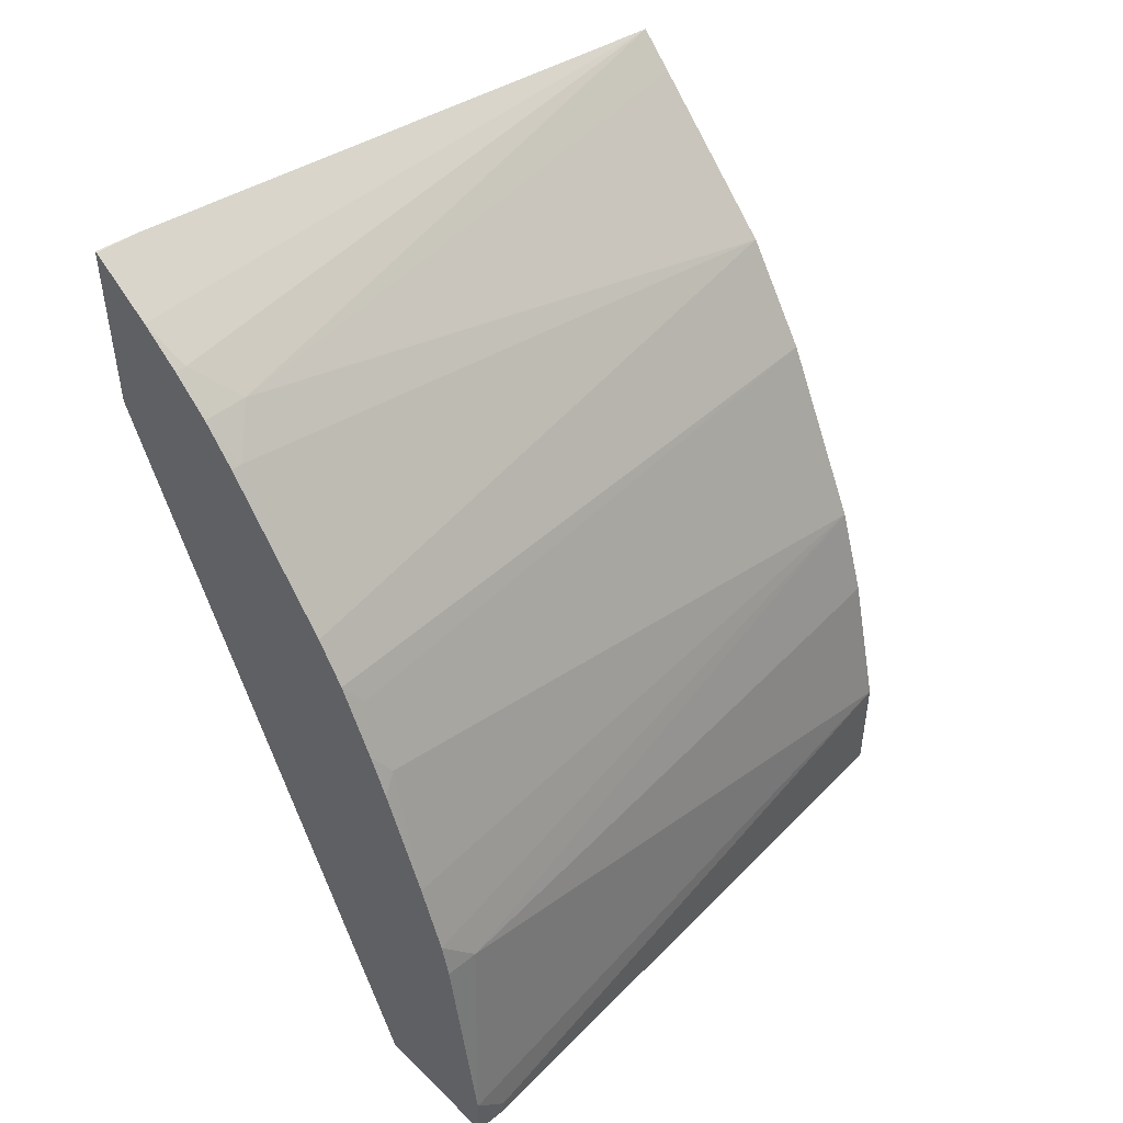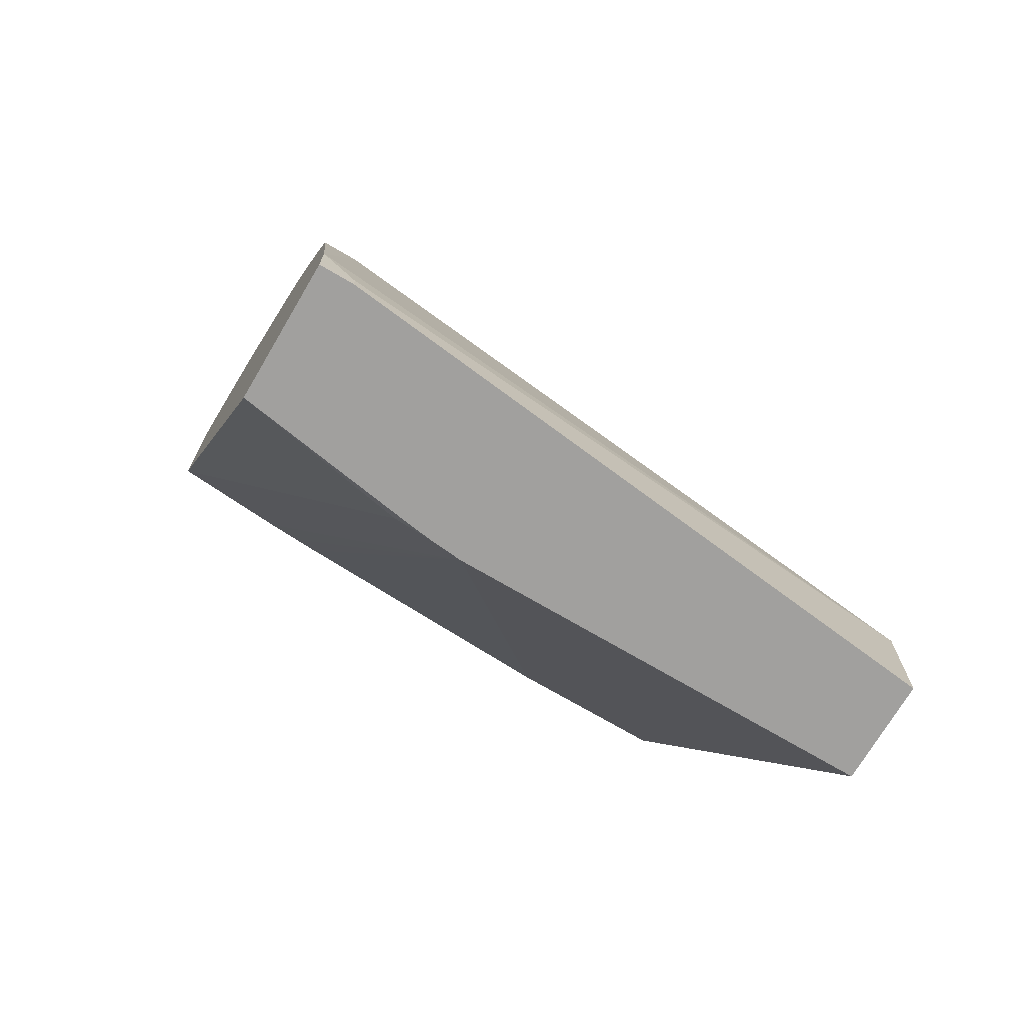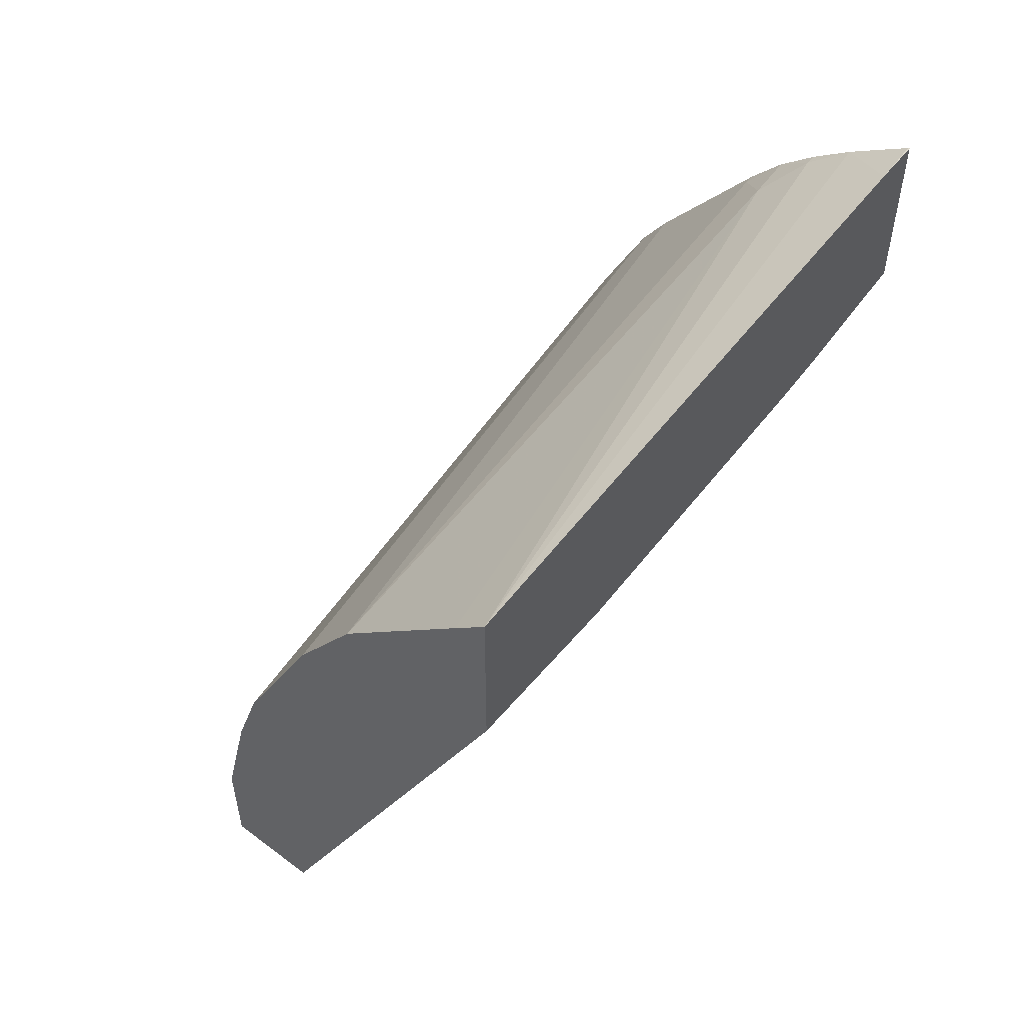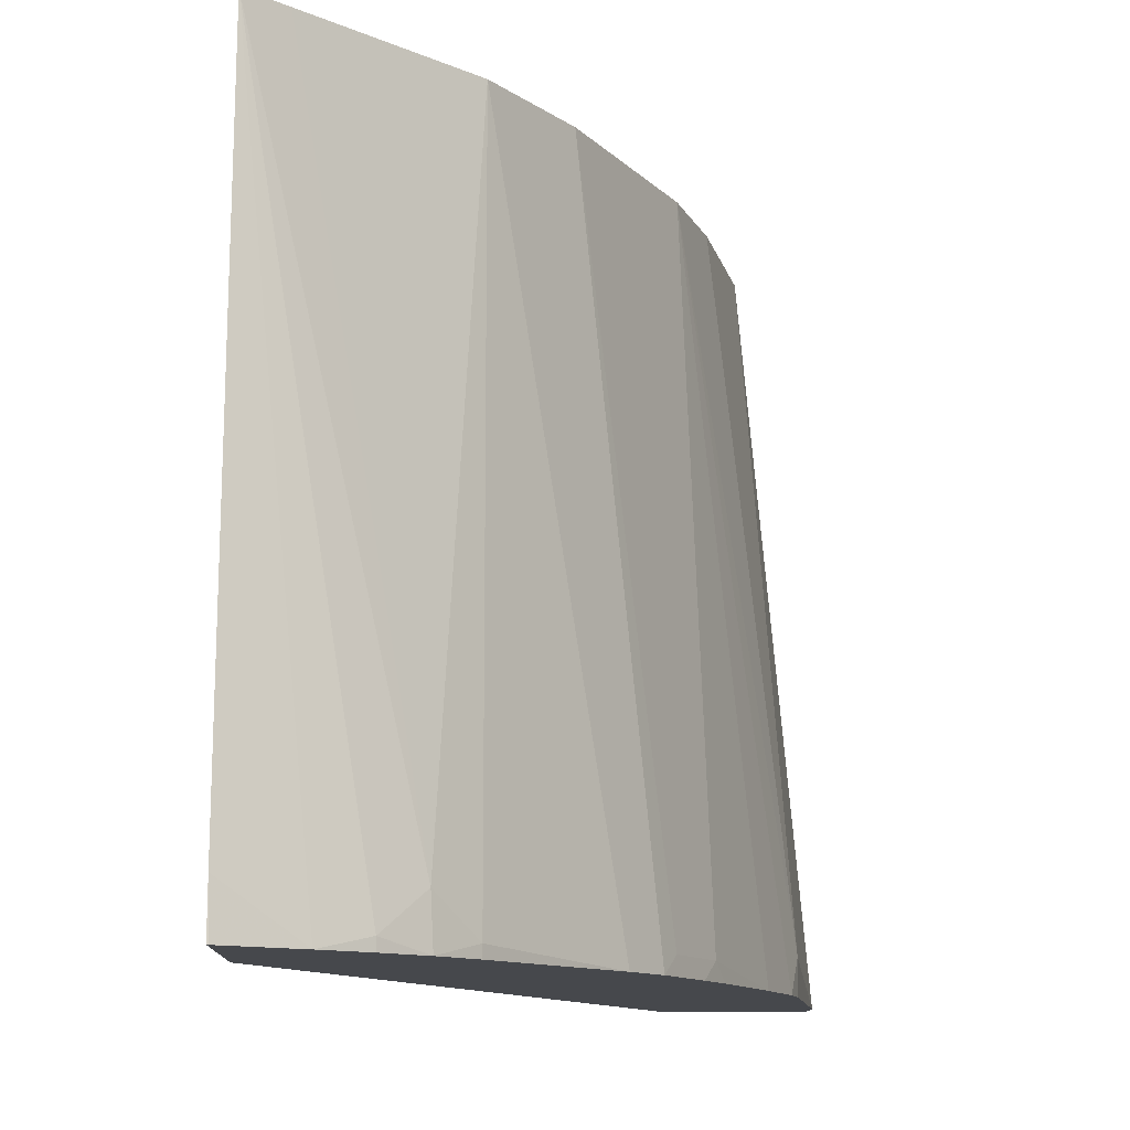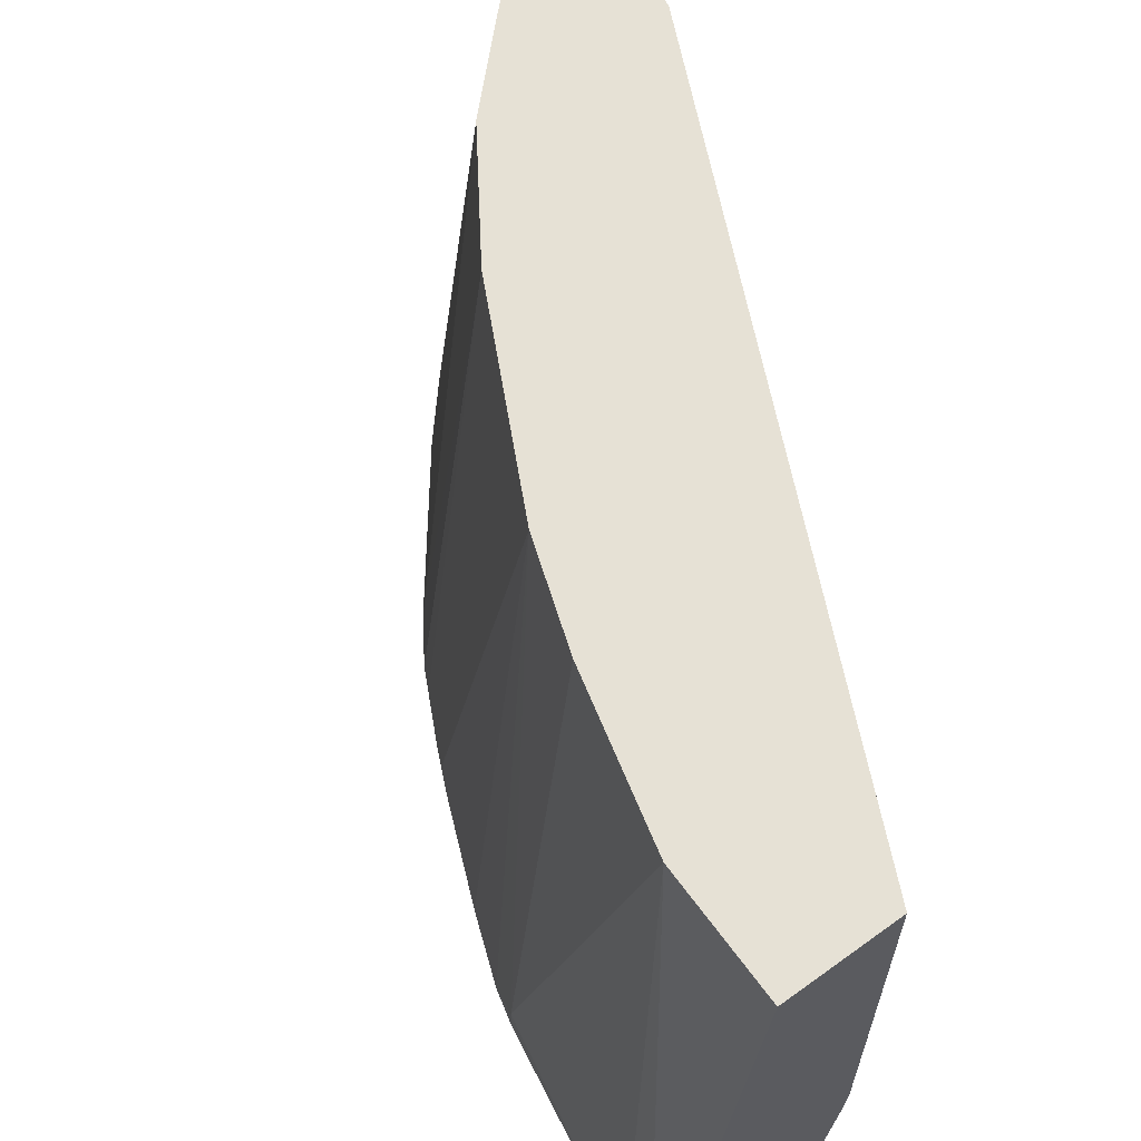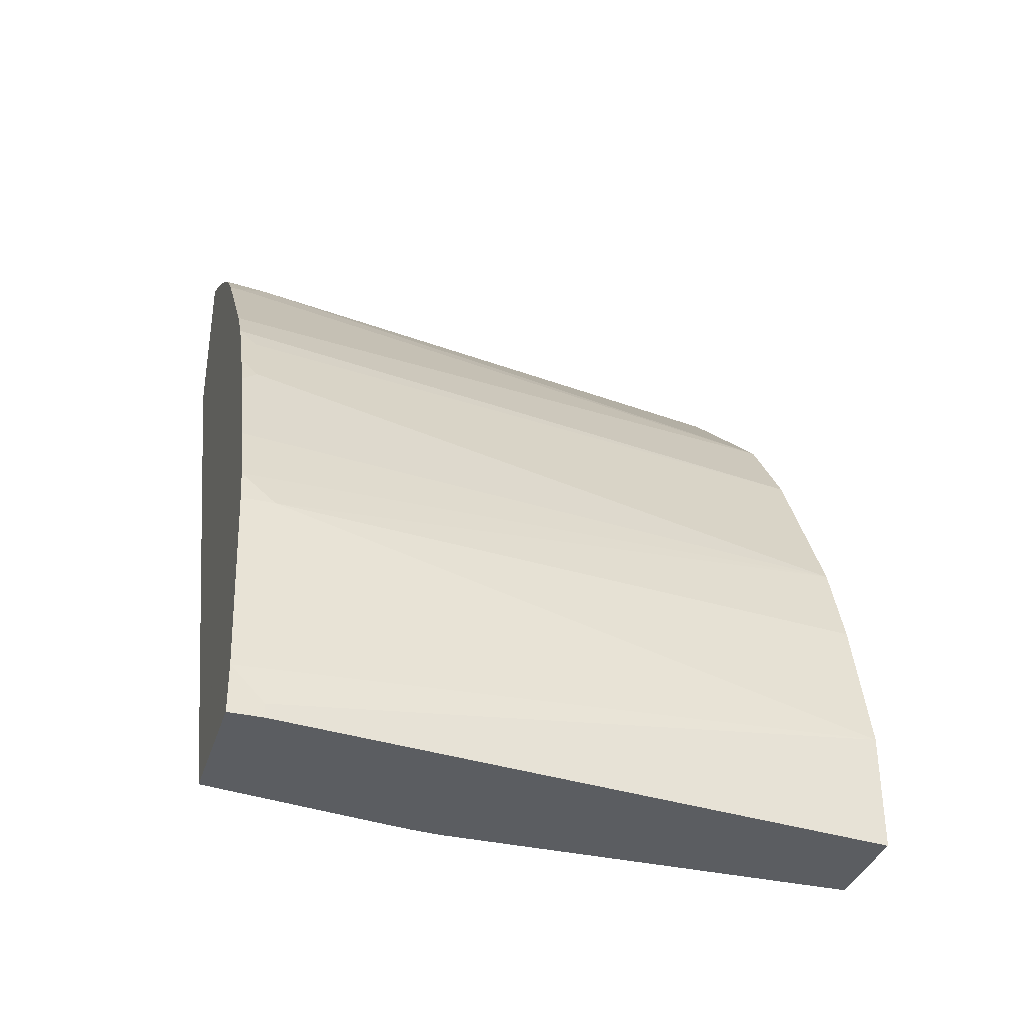
<metadata>
{"format":"obj","ext":"obj","renderer":"f3d","projection":"perspective","resolution":1024,"background":"white","views":[{"elev":46.8,"azim":47.6,"up":"+Z"},{"elev":-71.8,"azim":59.5,"up":"+Z"},{"elev":52.9,"azim":-141.3,"up":"+Z"},{"elev":-11.3,"azim":-1.5,"up":"+Y"},{"elev":64.6,"azim":143.8,"up":"+Y"},{"elev":-35.7,"azim":73.2,"up":"+Z"}]}
</metadata>
<code>
v 0.5786 -0.3082 0.2428
v 0.5593 -0.2121 0.2507
v 0.5632 -0.2082 0.2428
v 0.6557 -0.3082 0.2428
v 0.3924 -0.3082 0.6424
v 0.5608 -0.1912 0.2428
v 0.6557 -0.2893 0.2428
v 0.6557 -0.3082 0.2507
v 0.3924 -0.3082 0.7407
v 0.3924 -0.2396 0.6282
v 0.5593 -0.1736 0.2428
v 0.6171 0.06263 0.2428
v 0.6557 -0.2893 0.2507
v 0.6556 -0.3082 0.27
v 0.3934 -0.3082 0.7404
v 0.3924 -0.2826 0.7388
v 0.3924 -0.2062 0.6231
v 0.3986 -0.2185 0.6107
v 0.5593 0.06263 0.2428
v 0.3924 -0.03262 0.6038
v 0.6171 0.06263 0.3086
v 0.6364 -0.2893 0.3857
v 0.6364 -0.3082 0.3857
v 0.4281 -0.3082 0.7173
v 0.3924 0.06263 0.7002
v 0.3924 0.06263 0.6038
v 0.5978 0.06263 0.3857
v 0.5965 0.06263 0.3912
v 0.5786 0.06263 0.4436
v 0.6314 -0.3082 0.4054
v 0.45 -0.3082 0.7007
v 0.45 -0.3021 0.7007
v 0.4693 -0.2828 0.6814
v 0.4114 0.06263 0.6814
v 0.617 -0.3082 0.4435
v 0.5593 0.06263 0.4822
v 0.5882 -0.2989 0.511
v 0.4705 -0.3082 0.6826
v 0.4886 -0.3021 0.6621
v 0.4886 0.06263 0.6043
v 0.5928 -0.3082 0.5018
v 0.5271 0.06263 0.5464
v 0.5689 -0.2989 0.5496
v 0.5823 -0.3082 0.5245
v 0.4886 -0.3082 0.6621
v 0.5476 -0.3082 0.5862
v 0.563 -0.3082 0.563
f 14 22 23
f 22 29 30
f 22 28 29
f 22 27 28
f 21 27 22
f 16 24 25
f 22 30 23
f 15 24 16
f 14 21 22
f 12 36 29
f 12 27 21
f 12 28 27
f 12 29 28
f 12 42 36
f 12 40 42
f 12 34 40
f 12 25 34
f 12 26 25
f 24 31 32
f 13 21 14
f 24 32 25
f 12 19 26
f 25 33 34
f 43 47 44
f 42 47 43
f 42 46 47
f 40 46 42
f 39 46 40
f 39 45 46
f 38 45 39
f 37 44 41
f 37 43 44
f 25 32 33
f 36 42 43
f 33 40 34
f 33 39 40
f 33 38 39
f 32 38 33
f 31 38 32
f 29 37 35
f 29 43 37
f 29 36 43
f 29 35 30
f 35 37 41
f 11 26 19
f 1 45 38
f 11 17 20
f 1 31 24
f 1 38 31
f 11 20 26
f 1 46 45
f 1 47 46
f 1 44 47
f 1 41 44
f 1 35 41
f 1 30 35
f 1 23 30
f 1 14 23
f 1 8 14
f 1 7 4
f 1 12 7
f 1 19 12
f 1 11 19
f 1 6 11
f 1 3 6
f 1 2 3
f 1 24 15
f 1 15 9
f 1 4 8
f 1 5 2
f 1 9 5
f 11 18 17
f 10 18 11
f 10 17 18
f 8 13 14
f 7 21 13
f 7 12 21
f 6 10 11
f 5 10 6
f 9 15 16
f 5 20 17
f 5 26 20
f 5 25 26
f 5 16 25
f 5 9 16
f 4 13 8
f 4 7 13
f 2 5 6
f 5 17 10
f 2 6 3

</code>
